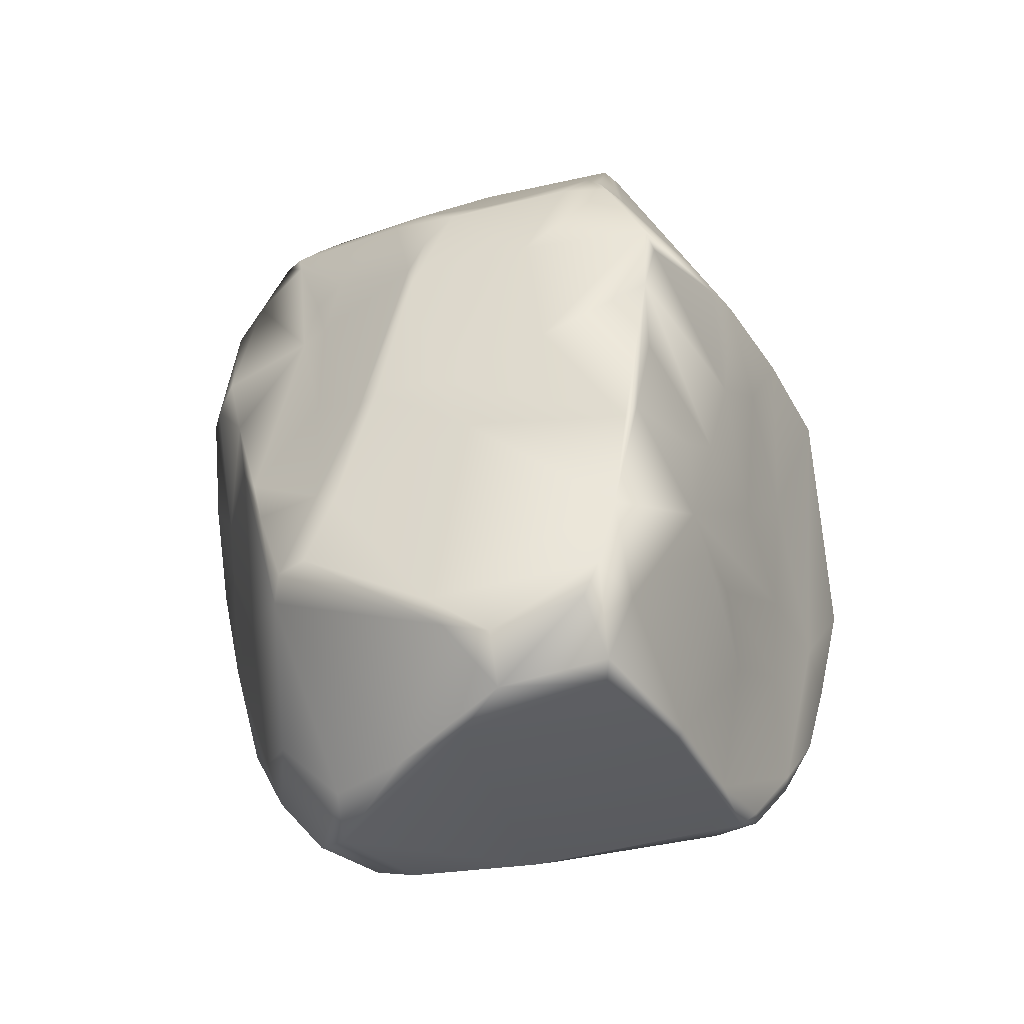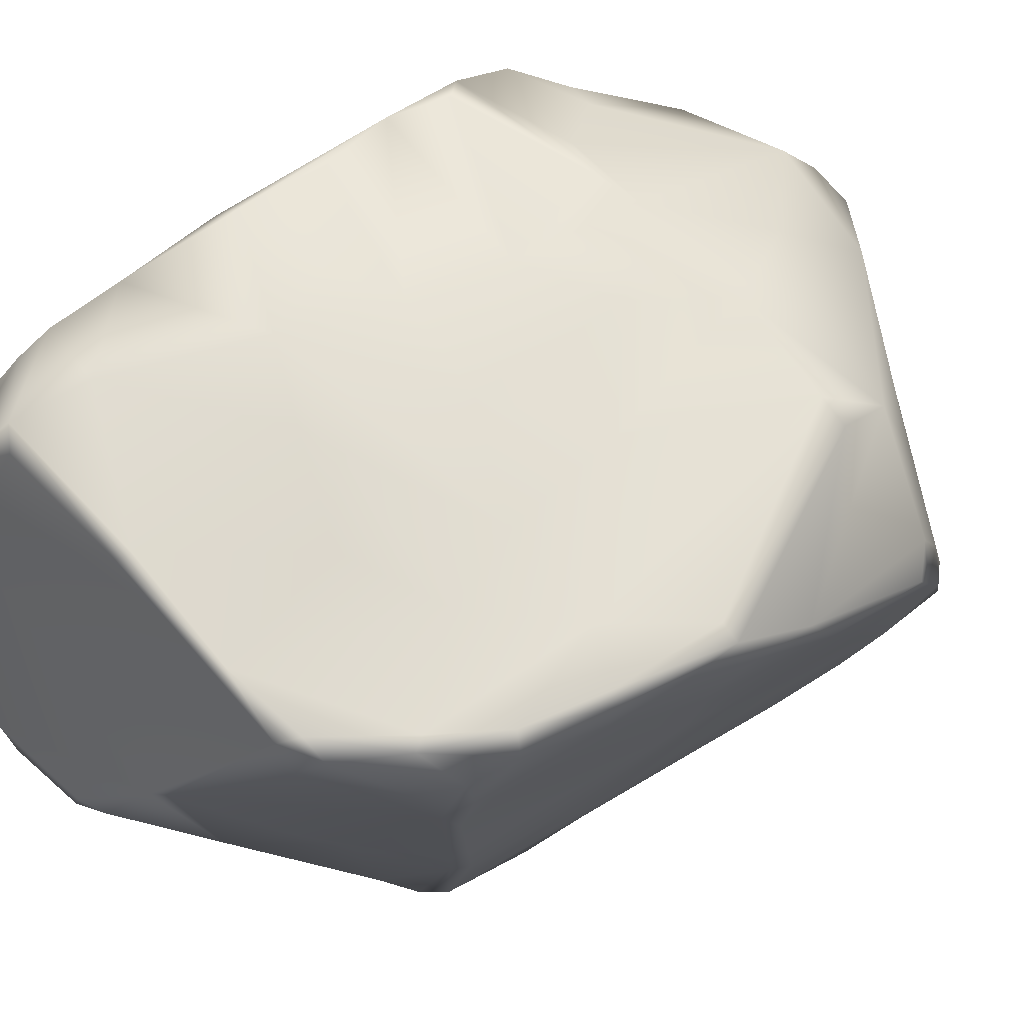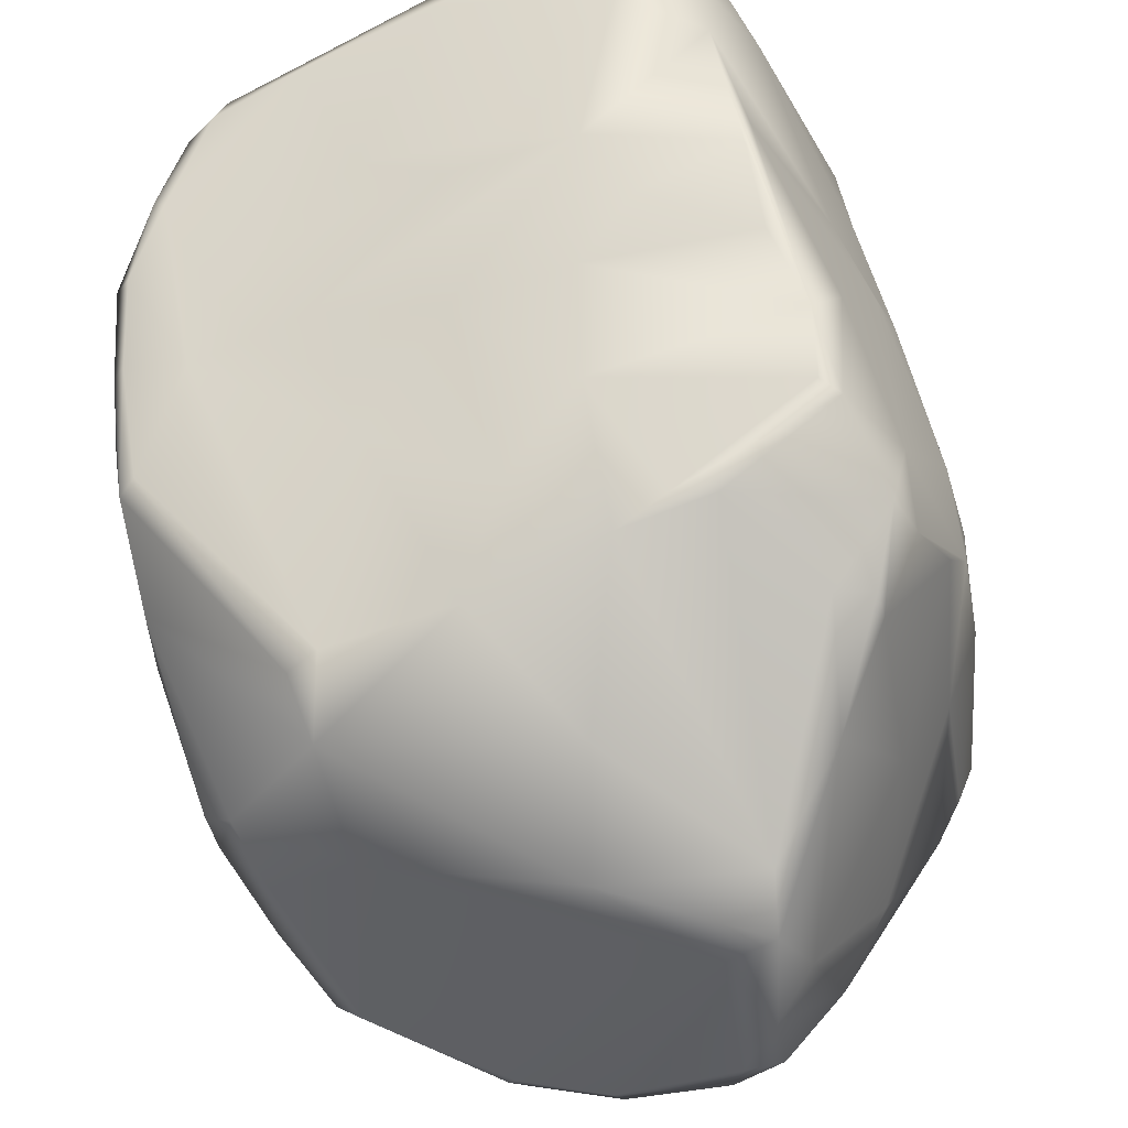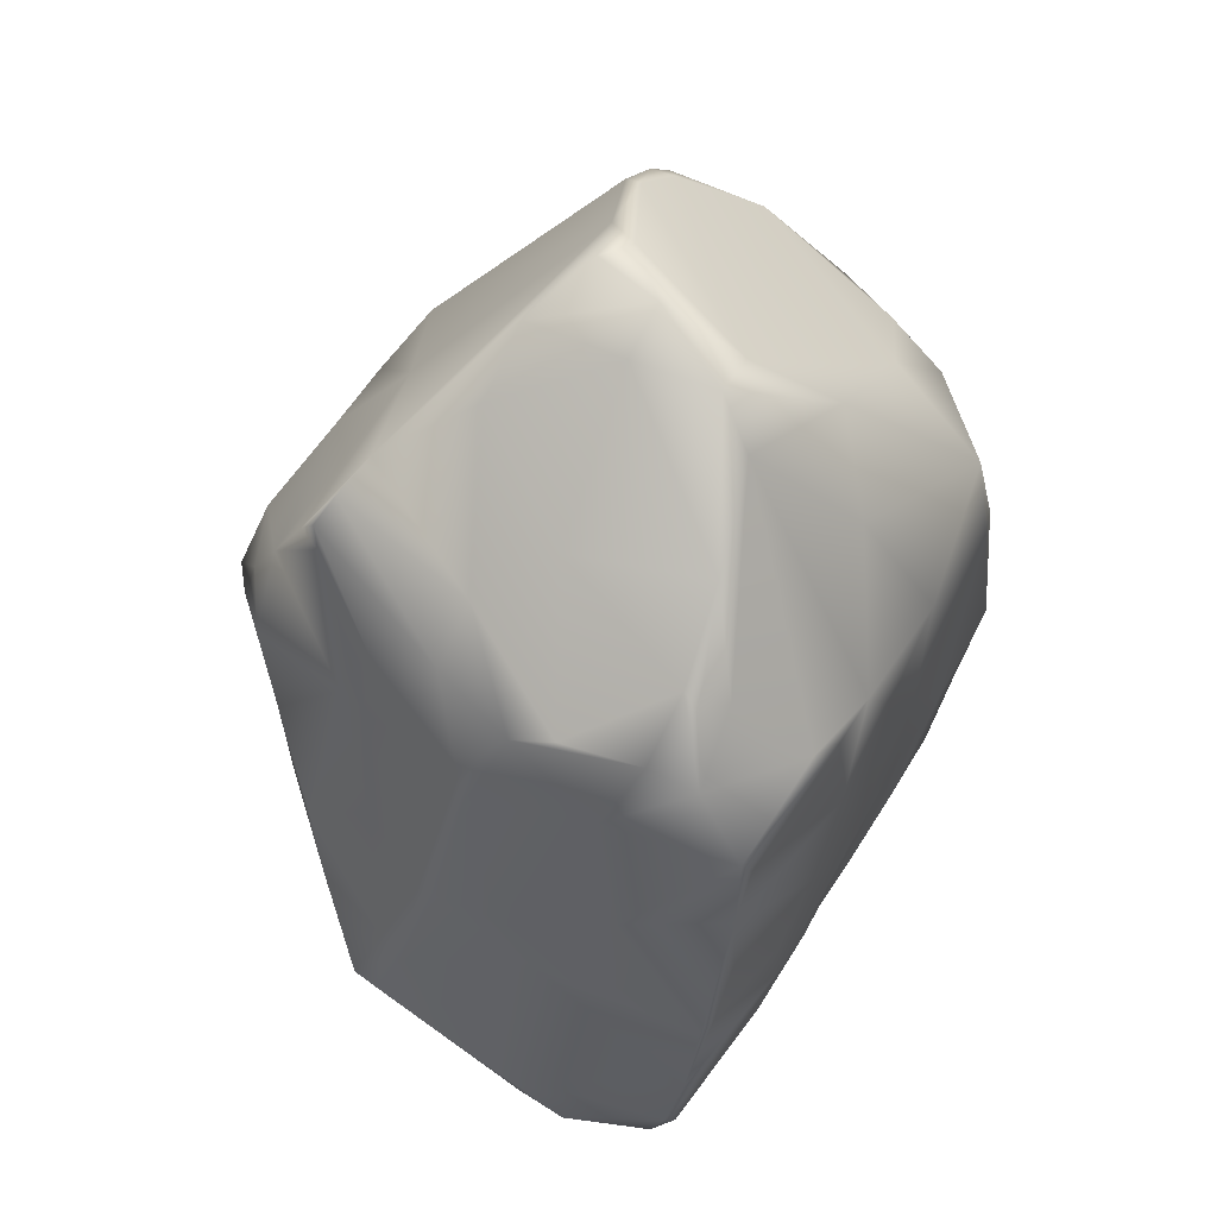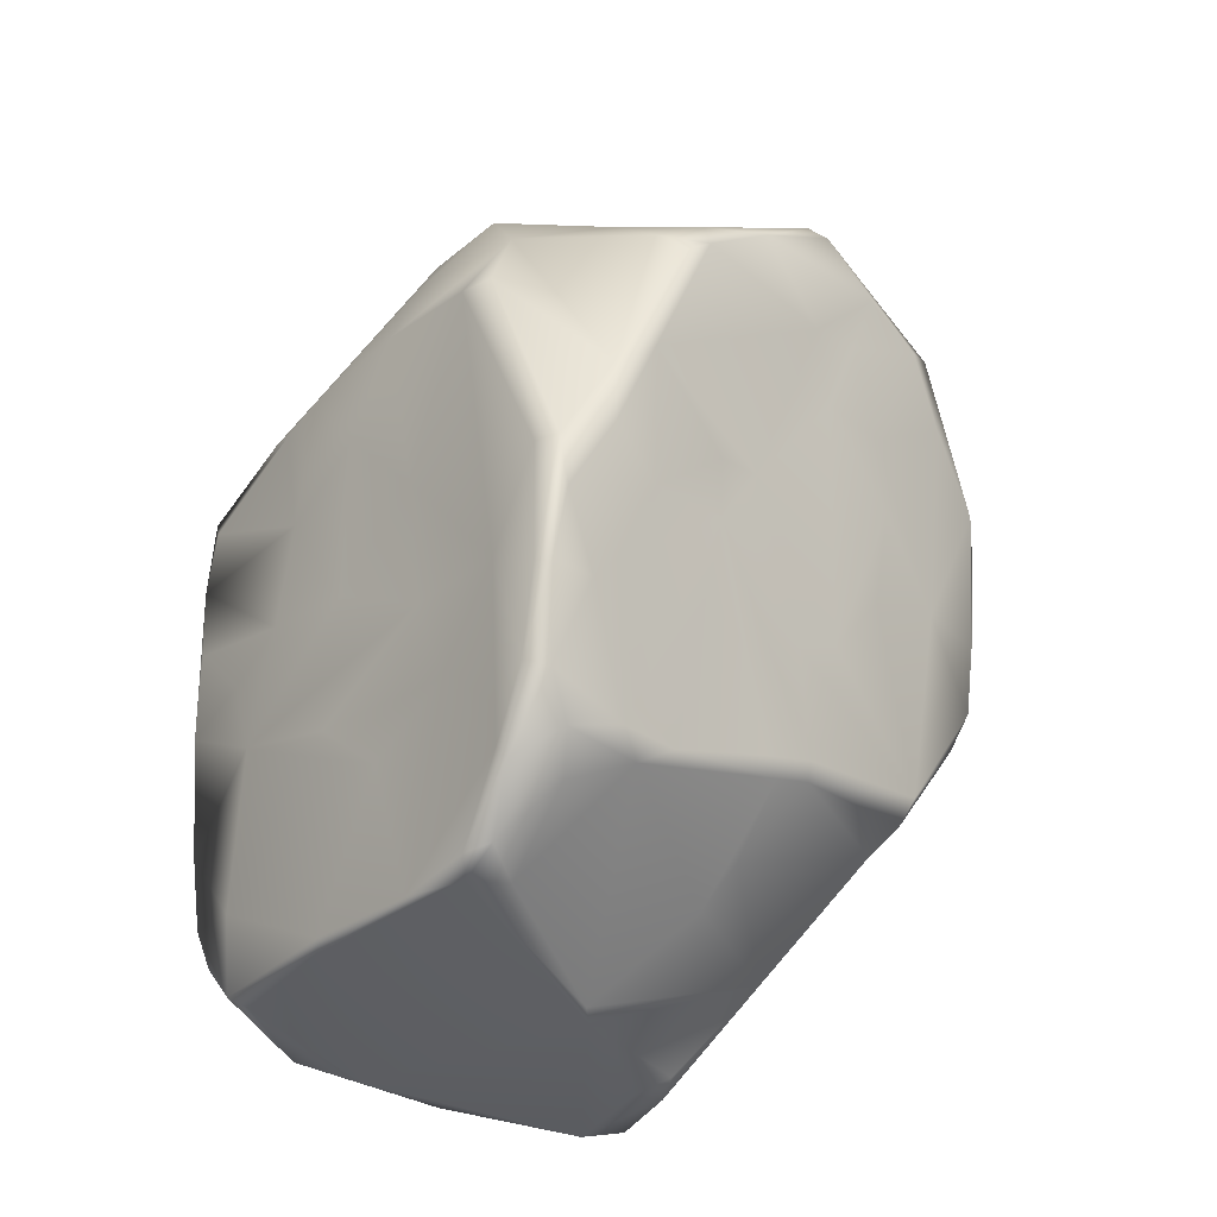
<metadata>
{"format":"obj","ext":"obj","renderer":"f3d","projection":"perspective","resolution":1024,"background":"white","views":[{"elev":-33.7,"azim":-47.9,"up":"+Y"},{"elev":51.0,"azim":44.6,"up":"+Z"},{"elev":62.7,"azim":158.8,"up":"+Z"},{"elev":50.8,"azim":-43.9,"up":"+Y"},{"elev":-33.7,"azim":65.5,"up":"+Y"}]}
</metadata>
<code>
v 0.1902 -0.8777 -0.006818
v 0.3599 -0.6621 -0.224
v 0.73 -0.542 0.1142
v -0.7411 0.1256 0.1224
v -0.6582 0.6059 0.2097
v -0.6668 0.5585 -0.1239
v 0.8334 0.5421 -0.3697
v 0.8641 0.2379 -0.141
v 0.6958 -0.06755 -0.4294
v -0.3188 0.5405 0.8343
v 0.09433 0.3255 0.7497
v 0.03729 0.6391 0.7684
v 0.1538 0.8636 -0.7774
v 0.6585 1.088 -0.5831
v 0.721 0.8791 -0.7291
v 0.4452 -0.362 -0.7266
v 0.2174 -0.2797 -0.7728
v 0.2406 -0.1854 -0.8419
v 0.008736 1.418 0.08124
v -0.229 1.291 -0.1367
v -0.3111 1.117 0.1993
v 0.07069 1.309 0.3998
v 0.4198 1.2 0.3721
v 0.09773 1.41 0.2889
v -0.7896 -0.4328 -0.1215
v -0.5782 -0.2756 -0.4504
v -0.4971 -0.6851 -0.4416
v 0.001915 -0.7811 0.5903
v 0.1413 -0.8932 -0.03475
v 0.4986 -0.7914 0.421
v 0.6687 -0.4019 -0.2434
v 0.8716 0.07848 -0.0419
v 0.7325 -0.4847 0.01946
v 0.3178 0.4542 0.6883
v 0.2694 0.02783 0.6769
v -0.4379 -0.08308 0.8071
v -0.6272 -0.01613 0.4112
v -0.4579 -0.348 0.7794
v -0.5079 -0.869 0.08561
v -0.6599 -0.6399 0.372
v 0.8755 1.064 -0.3125
v 0.2111 1.405 0.2533
v 0.8163 0.9275 0.2016
v 0.2155 1.521 -0.1837
v 0.4167 1.421 -0.3457
v -0.7143 0.2295 -0.07997
v -0.7524 0.03465 -0.2836
v -0.7869 -0.1505 0.01646
v -0.3348 0.3591 -0.8915
v -0.01533 0.7631 -0.7907
v 0.006036 0.2029 -1.022
v 0.9072 -0.2046 0.2995
v 0.9404 -0.2122 0.4129
v 0.8678 -0.4356 0.3805
v -0.6679 0.5374 0.2328
v -0.6664 0.1468 0.3296
v -0.5109 0.6019 0.5247
v -0.1313 1.147 0.5148
v -0.1667 0.6679 -0.7964
v -0.1149 1.004 -0.5416
v -0.1097 -0.2094 0.7664
v -0.406 -0.03985 0.8205
v 0.02122 -0.7473 0.5985
v 0.3236 -0.7644 0.4978
v 0.3116 -0.434 0.5797
v 0.9202 1.006 -0.3405
v 0.611 1.294 -0.3659
v 0.5189 -0.7845 0.3195
v 0.5654 -0.3348 0.5222
v -0.3824 0.7912 0.719
v -0.3517 0.5903 0.8297
v -0.05641 0.6746 0.77
v -0.434 0.8198 0.5997
v -0.5885 0.7911 0.3132
v 0.8337 0.7489 -0.445
v 0.7626 0.5397 -0.5423
v 0.4437 -0.114 -0.8884
v -0.2119 0.8979 0.6451
v -0.2996 0.9629 0.5814
v -0.5284 0.8173 0.408
v -0.4964 -0.8459 0.2899
v -0.3861 -0.5613 -0.6157
v -0.00726 -0.08652 -0.9103
v -0.2938 -0.1528 -0.8402
v -0.2798 0.1502 -0.9387
v 0.7934 -0.1382 0.4962
v 0.5285 0.2087 0.6044
v 0.5271 -0.1214 0.5727
v 1.021 0.7403 0.1932
v 0.8325 0.772 0.486
v 1.047 0.2946 0.3125
v 0.5876 0.6727 -0.8818
v 0.6751 0.7027 -0.7802
v 0.5683 0.1942 -0.7854
v -0.5821 -0.7271 -0.2868
v -0.3589 -0.9149 -0.357
v -0.2109 -0.7395 -0.4945
v -0.1412 -0.9138 -0.3581
v 0.332 0.9854 0.5353
v 0.1611 0.6667 0.7406
v 0.7648 0.6243 0.5827
v 0.4793 0.6685 0.6597
v -0.3898 0.1119 -0.7769
v -0.4142 0.3618 -0.8477
v -0.3656 0.927 -0.4985
v -0.6319 0.8352 -0.4536
v 0.8078 -0.5387 0.3164
v 0.7253 -0.6004 0.4224
v 0.6017 -0.7421 0.4
v 0.7779 -0.4831 0.1658
v -0.4371 1.143 -0.2986
v -0.5299 1.056 -0.3242
v -0.4854 0.993 0.08286
v -0.6055 0.9635 -0.3711
v 0.6696 0.11 -0.5673
v 0.4884 -0.3021 -0.7482
v 0.1125 -0.6876 -0.5029
v 0.3774 -0.4284 -0.6728
v 0.449 -0.5686 -0.2757
v -0.8191 -0.3701 0.01602
v -0.8256 -0.3796 -0.071
v -0.6886 -0.5621 0.3405
v -0.3448 -0.7753 0.6444
v -0.5431 -0.8014 0.4568
v -0.07982 1.421 -0.1706
v 0.1068 1.531 -0.1188
v 0.2025 1.524 -0.09467
v 0.44 1.411 -0.3162
v -0.326 -0.551 0.7209
v -0.385 -0.7394 0.6851
v -0.5005 -0.6163 0.7055
v 1.065 0.6856 0.1271
v 1.055 0.3705 0.2099
v 0.8775 0.7353 -0.3213
v 1.055 0.734 0.06265
v -0.665 0.552 -0.2095
v -0.6877 0.5322 -0.4996
v -0.6518 0.7386 -0.5178
v -0.6247 0.5265 -0.6241
v -0.5152 0.2557 0.5923
v 0.004584 0.07572 0.7533
v -0.3714 0.384 0.8381
v -0.3597 0.1822 0.8338
v -0.3801 -0.9375 -0.2479
v -0.09485 -0.9347 -0.263
v -0.6044 0.8612 0.09749
v 0.04286 0.0886 -1.008
v 0.2172 0.2817 -1.028
v 0.2968 0.05089 -0.9851
v 0.4572 0.003733 -0.9423
v 0.07586 -0.3132 0.6921
v 0.1976 0.5845 -0.904
v 0.4389 0.6271 -0.9232
v 0.3785 0.4 -1.006
v 0.4826 0.1923 -0.9538
v -0.4964 -0.8729 -0.1574
v -0.3887 -0.7495 -0.4968
v 0.9141 -0.1393 0.2432
v 0.7907 -0.4339 0.1458
v -0.5739 0.537 -0.6984
v -0.4611 0.2352 -0.7243
v 0.7113 -0.5695 0.4427
v -0.6424 0.7299 -0.0906
v -0.06399 -0.8865 -0.3469
v -0.4128 0.5531 -0.7876
v 0.6313 -0.4327 -0.2903
v -0.7101 0.3286 -0.4206
v -0.1558 -0.01688 0.7941
v 0.6273 1.277 -0.4084
v 0.9883 0.8465 0.04521
v 0.9958 0.878 -0.1266
v -0.6502 0.6836 -0.176
v 0.1608 -0.284 0.6642
v -0.1474 0.01387 -0.9666
v -0.6321 0.7019 0.2471
v -0.6163 -0.6849 0.4946
v 0.8409 -0.419 0.4403
v 0.7277 -0.1236 -0.3118
v 0.6428 -0.3699 -0.3756
v -0.6049 0.9349 -0.3137
v 0.8341 0.6287 0.5357
v 0.6089 -0.4087 -0.3848
v -0.5909 0.9902 -0.3399
v 0.9165 -0.2106 0.4473
v 1.017 0.07562 0.4329
v 0.9775 0.06645 0.4771
v 0.5625 0.5442 -0.9324
v 0.7564 0.8662 -0.6743
v -0.7809 -0.1913 0.07688
v -0.7283 0.1474 0.1699
v 0.9918 -0.04068 0.3996
v 0.9445 0.06114 0.1617
v 1.014 0.1584 0.2916
v 0.9192 0.2126 -0.02165
v 0.7 0.3671 -0.5931
v 0.7222 -0.6233 0.2864
v 0.5006 0.4842 -0.9688
v 0.5395 -0.7492 0.4454
v -0.4879 -0.5291 0.7454
v 0.8427 0.9148 -0.505
v 0.1241 1.504 0.0626
v -0.7827 -0.116 -0.212
v 0.5853 1.293 -0.4314
v -0.7295 0.131 -0.3598
v -0.2973 0.9238 0.6272
g Group61988
f 1 2 3
f 4 5 6
f 7 8 9
f 10 11 12
f 13 14 15
f 16 17 18
f 19 20 21
f 22 23 24
f 25 26 27
f 28 29 30
f 31 32 33
f 34 11 35
f 36 37 38
f 25 39 40
f 41 42 43
f 44 45 13
f 46 47 48
f 49 50 51
f 52 53 54
f 43 42 23
f 55 56 57
f 58 19 21
f 59 60 50
f 44 13 60
f 61 62 38
f 63 64 65
f 15 14 66
f 67 42 41
f 3 68 1
f 64 69 65
f 70 71 72
f 73 74 57
f 75 7 76
f 18 77 16
f 70 72 78
f 79 21 80
f 28 81 29
f 82 83 17
f 27 26 84
f 49 51 85
f 86 87 88
f 89 90 91
f 92 13 15
f 93 76 94
f 95 25 27
f 96 97 98
f 99 22 100
f 101 90 102
f 103 104 85
f 105 59 106
f 107 108 109
f 52 54 110
f 111 112 113
f 106 114 105
f 115 116 94
f 117 118 119
f 40 120 121
f 46 48 4
f 90 43 23
f 90 99 102
f 38 37 122
f 123 124 81
f 125 126 44
f 44 127 128
f 61 38 129
f 124 130 131
f 132 91 133
f 134 135 133
f 46 136 47
f 137 138 139
f 140 56 36
f 141 142 143
f 117 2 1
f 144 145 29
f 113 112 146
f 80 113 74
f 147 148 149
f 116 150 94
f 28 123 81
f 63 151 129
f 152 13 153
f 154 155 150
f 34 100 11
f 99 100 102
f 25 95 156
f 96 95 157
f 111 125 44
f 20 111 113
f 32 158 159
f 133 8 134
f 144 29 81
f 95 96 156
f 160 104 161
f 50 49 59
f 162 86 69
f 69 64 162
f 5 146 163
f 57 74 55
f 97 117 98
f 29 164 117
f 160 165 49
f 165 160 138
f 70 79 73
f 73 57 70
f 110 159 158
f 166 33 3
f 103 84 26
f 47 136 167
f 166 3 2
f 2 117 119
f 141 61 35
f 141 168 61
f 6 136 46
f 6 46 4
f 169 41 66
f 170 171 41
f 51 148 147
f 51 50 148
f 163 6 5
f 6 172 136
f 88 61 173
f 129 151 61
f 82 174 83
f 147 174 51
f 113 146 74
f 74 146 175
f 176 124 131
f 124 40 39
f 53 177 54
f 54 108 107
f 60 111 44
f 111 60 114
f 22 99 23
f 23 99 90
f 25 156 39
f 39 156 144
f 142 36 62
f 62 36 38
f 178 32 179
f 178 179 116
f 136 106 137
f 180 106 136
f 91 90 181
f 86 101 87
f 96 144 156
f 96 98 144
f 32 31 179
f 118 182 119
f 128 42 67
f 13 45 14
f 163 146 183
f 136 172 180
f 184 177 53
f 185 181 186
f 17 118 117
f 97 17 117
f 15 93 187
f 188 15 66
f 112 111 114
f 180 163 183
f 48 189 4
f 189 122 37
f 152 50 13
f 50 60 13
f 88 87 35
f 61 88 35
f 170 135 171
f 43 90 89
f 88 69 86
f 88 173 69
f 132 89 91
f 170 89 135
f 22 78 72
f 58 22 24
f 56 55 190
f 189 37 190
f 191 192 193
f 194 133 192
f 80 21 113
f 21 20 113
f 116 16 77
f 116 182 16
f 101 102 87
f 34 102 100
f 167 137 139
f 137 167 136
f 195 7 9
f 115 9 116
f 33 110 3
f 107 109 196
f 112 114 183
f 146 112 183
f 92 15 187
f 154 153 197
f 84 174 82
f 85 51 174
f 109 108 198
f 1 68 30
f 38 199 129
f 122 199 38
f 32 194 192
f 178 8 32
f 85 174 84
f 103 85 84
f 109 198 30
f 28 30 64
f 190 37 56
f 37 36 56
f 1 29 117
f 29 1 30
f 77 150 116
f 150 149 148
f 196 109 68
f 30 68 109
f 171 135 134
f 200 171 134
f 130 123 28
f 124 123 130
f 100 12 11
f 100 22 72
f 166 2 119
f 119 182 166
f 66 41 171
f 200 66 171
f 71 70 57
f 56 140 57
f 44 126 127
f 125 201 126
f 184 86 177
f 101 86 186
f 150 155 94
f 187 93 94
f 10 12 71
f 71 57 140
f 126 201 127
f 42 128 127
f 148 50 152
f 148 154 150
f 134 8 7
f 134 7 75
f 198 108 162
f 54 177 108
f 95 27 157
f 27 84 82
f 152 154 148
f 154 152 153
f 13 92 153
f 92 197 153
f 160 49 104
f 49 85 104
f 166 31 33
f 179 31 166
f 127 201 42
f 42 24 23
f 141 35 11
f 141 11 142
f 180 114 106
f 180 183 114
f 202 25 121
f 121 25 40
f 94 195 115
f 195 9 115
f 82 17 97
f 82 157 27
f 190 4 189
f 55 4 190
f 76 195 94
f 195 76 7
f 79 80 73
f 73 80 74
f 3 107 196
f 3 196 68
f 16 182 118
f 118 17 16
f 111 20 125
f 20 19 125
f 14 169 66
f 14 45 203
f 59 49 165
f 165 106 59
f 193 91 191
f 185 184 53
f 55 5 4
f 74 175 55
f 81 124 39
f 81 39 144
f 187 94 155
f 197 155 154
f 91 181 185
f 191 91 185
f 40 122 120
f 122 176 199
f 52 191 53
f 53 191 185
f 149 83 147
f 174 147 83
f 106 138 137
f 106 165 138
f 12 72 71
f 100 72 12
f 144 98 145
f 164 29 145
f 169 67 41
f 128 67 203
f 101 181 90
f 101 186 181
f 61 151 173
f 65 151 63
f 203 45 128
f 45 44 128
f 167 139 161
f 167 161 204
f 133 194 8
f 8 194 32
f 105 60 59
f 114 60 105
f 176 122 40
f 40 124 176
f 158 191 52
f 158 52 110
f 61 168 62
f 168 141 143
f 134 75 200
f 188 66 200
f 30 198 64
f 162 64 198
f 75 76 188
f 200 75 188
f 192 158 32
f 191 158 192
f 143 142 62
f 168 143 62
f 25 204 26
f 204 161 26
f 150 77 149
f 18 149 77
f 87 102 34
f 87 34 35
f 41 43 170
f 43 89 170
f 92 187 197
f 197 187 155
f 32 159 33
f 159 110 33
f 24 42 201
f 58 24 19
f 192 133 193
f 193 133 91
f 149 18 83
f 17 83 18
f 177 86 162
f 177 162 108
f 63 129 130
f 130 129 199
f 186 86 184
f 185 186 184
f 25 202 204
f 47 167 204
f 98 117 164
f 164 145 98
f 11 10 142
f 10 71 142
f 47 204 202
f 48 47 202
f 110 107 3
f 110 54 107
f 203 169 14
f 169 203 67
f 205 79 70
f 78 22 58
f 135 89 132
f 135 132 133
f 9 8 178
f 116 9 178
f 175 146 5
f 175 5 55
f 131 130 199
f 199 176 131
f 103 26 161
f 161 104 103
f 188 76 93
f 15 188 93
f 58 21 79
f 79 205 58
f 157 82 97
f 96 157 97
f 65 173 151
f 65 69 173
f 182 116 179
f 179 166 182
f 48 121 120
f 48 202 121
f 172 163 180
f 6 163 172
f 189 48 120
f 120 122 189
f 78 58 205
f 70 78 205
f 71 140 142
f 36 142 140
f 125 19 201
f 201 19 24
f 64 63 28
f 130 28 63
f 138 160 139
f 139 160 161

</code>
